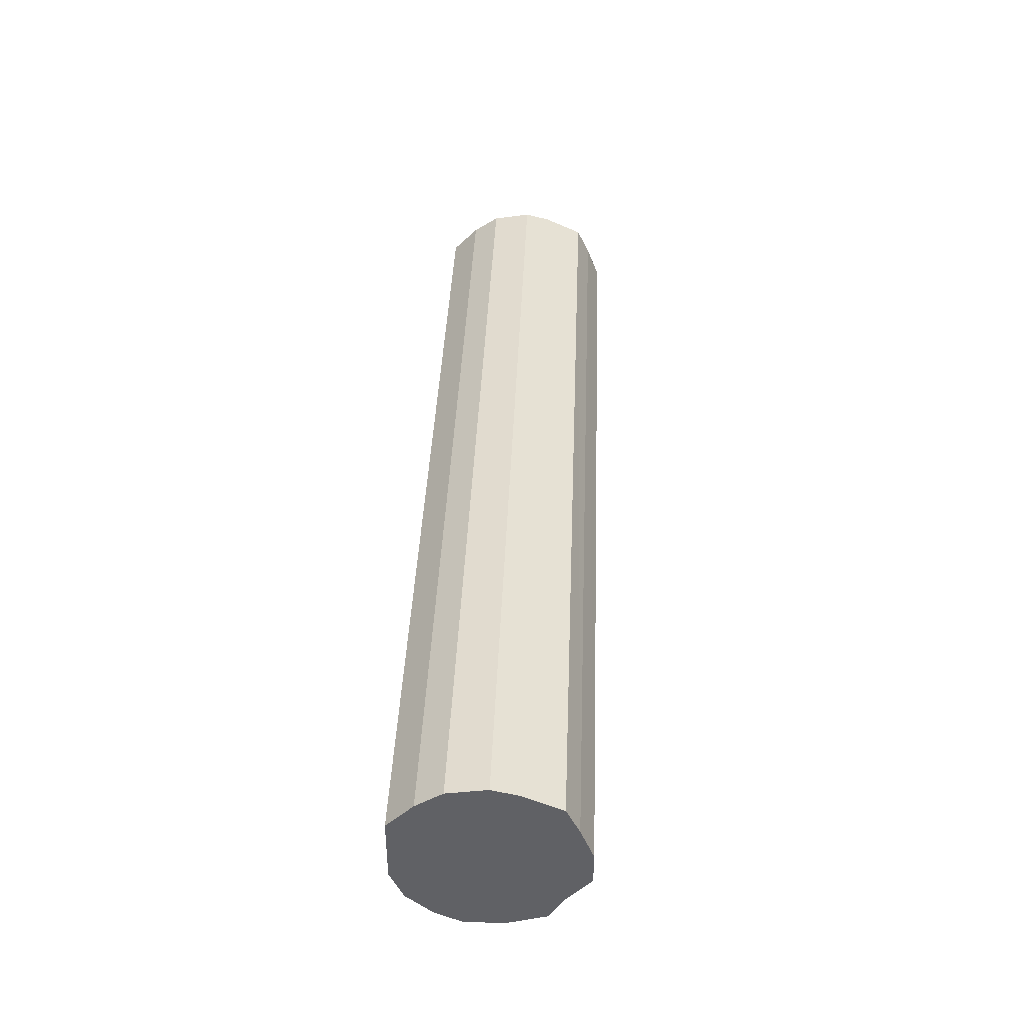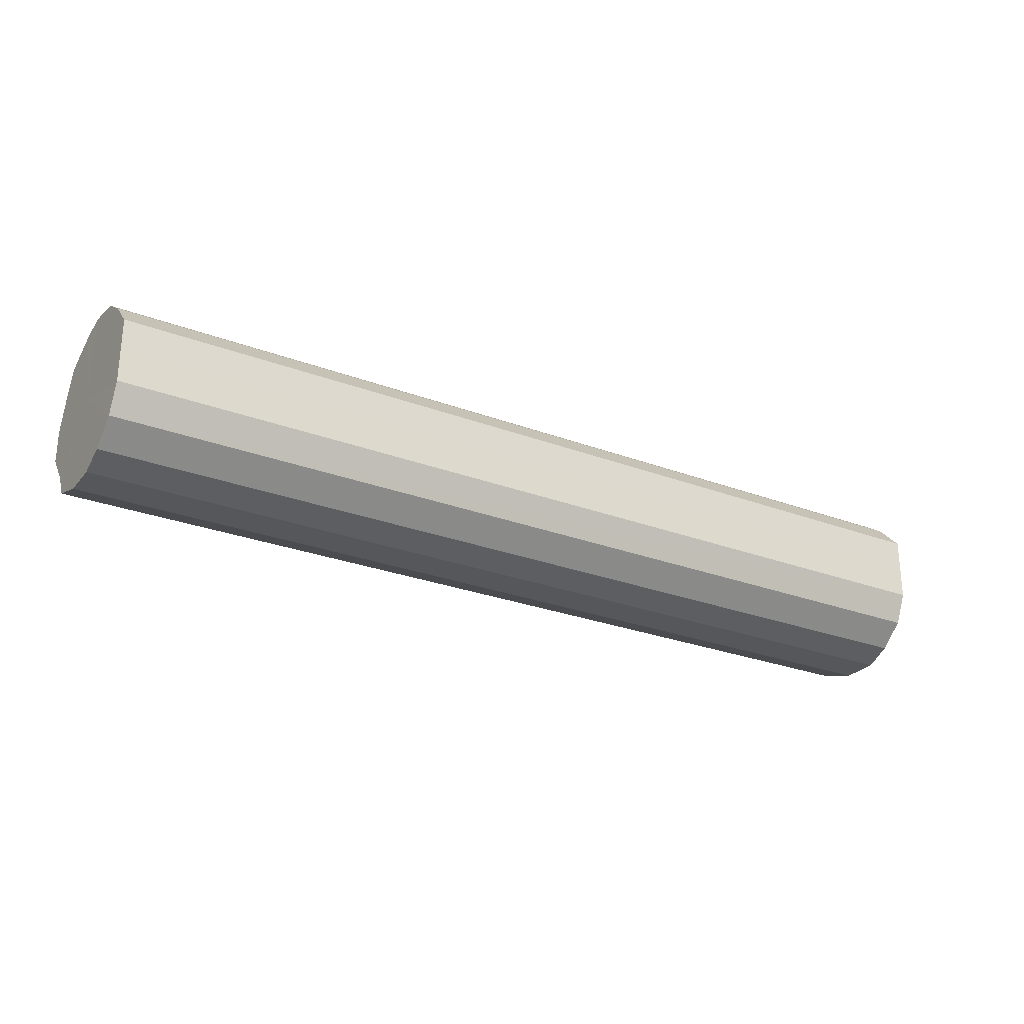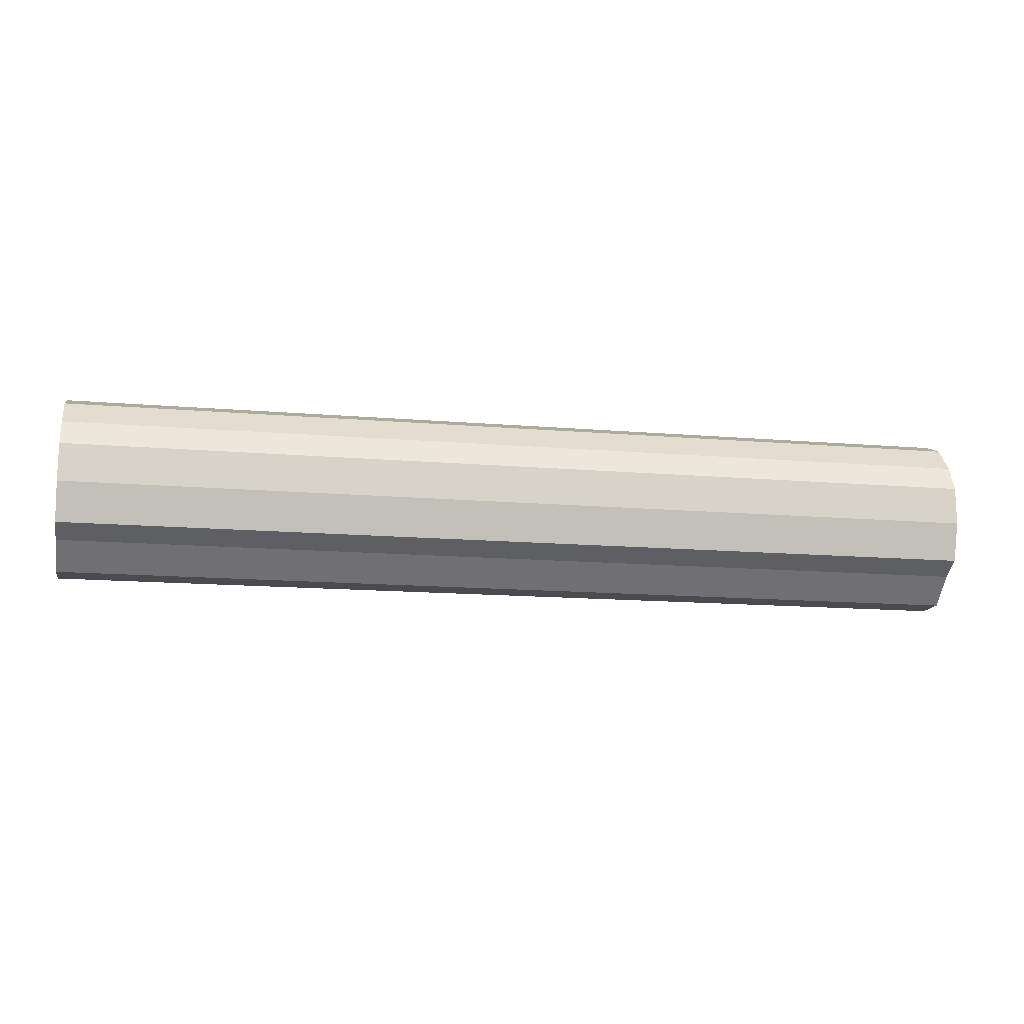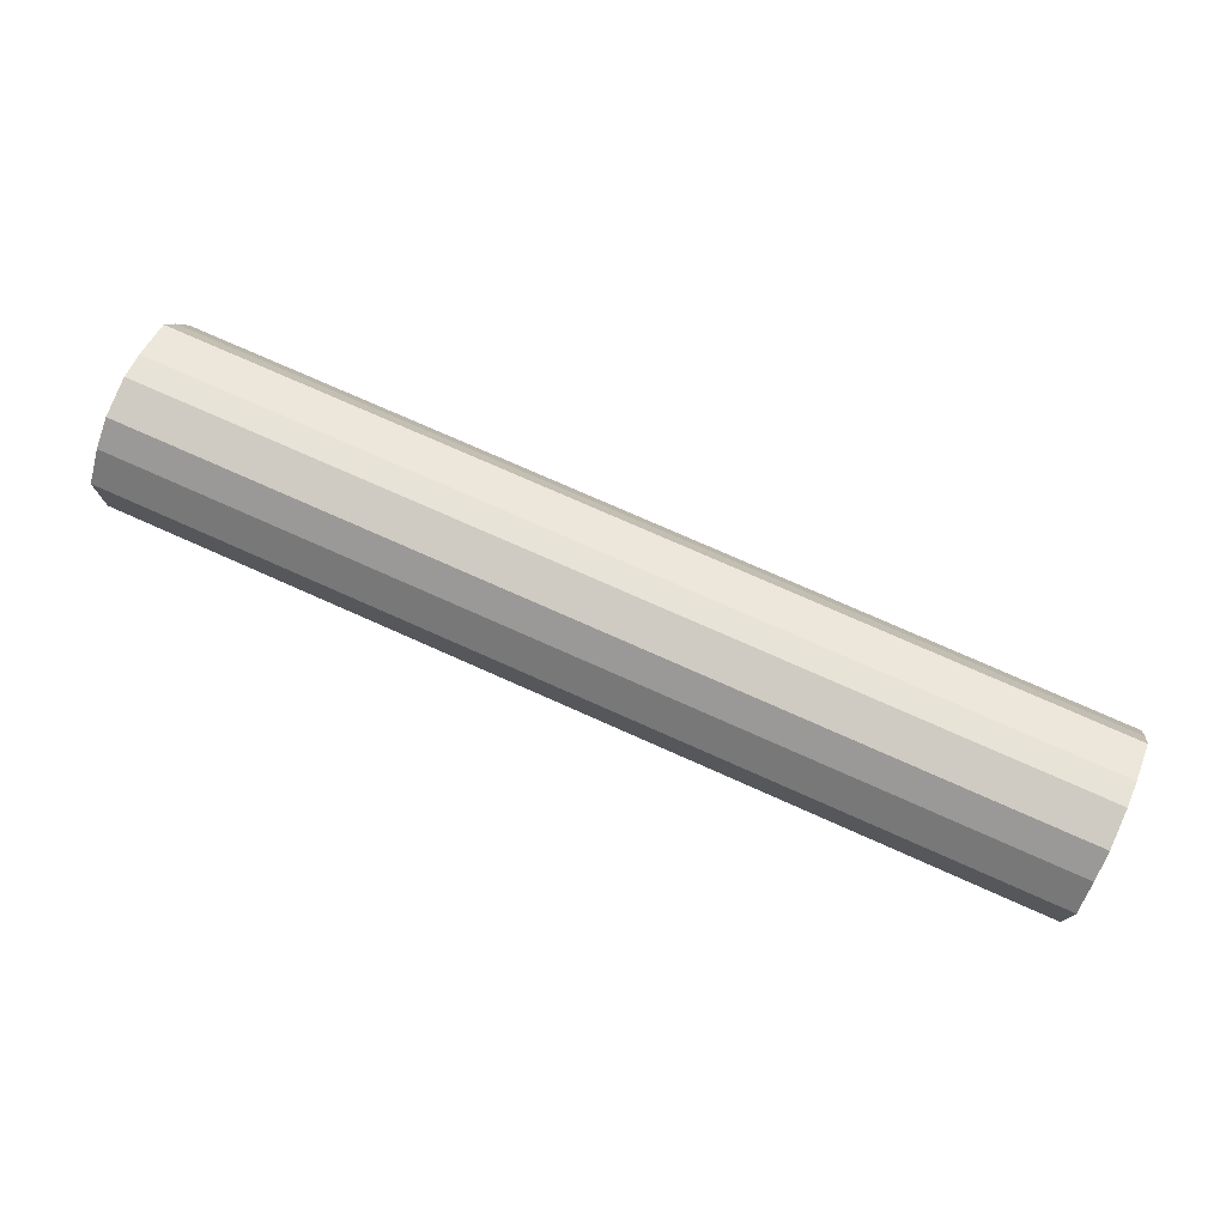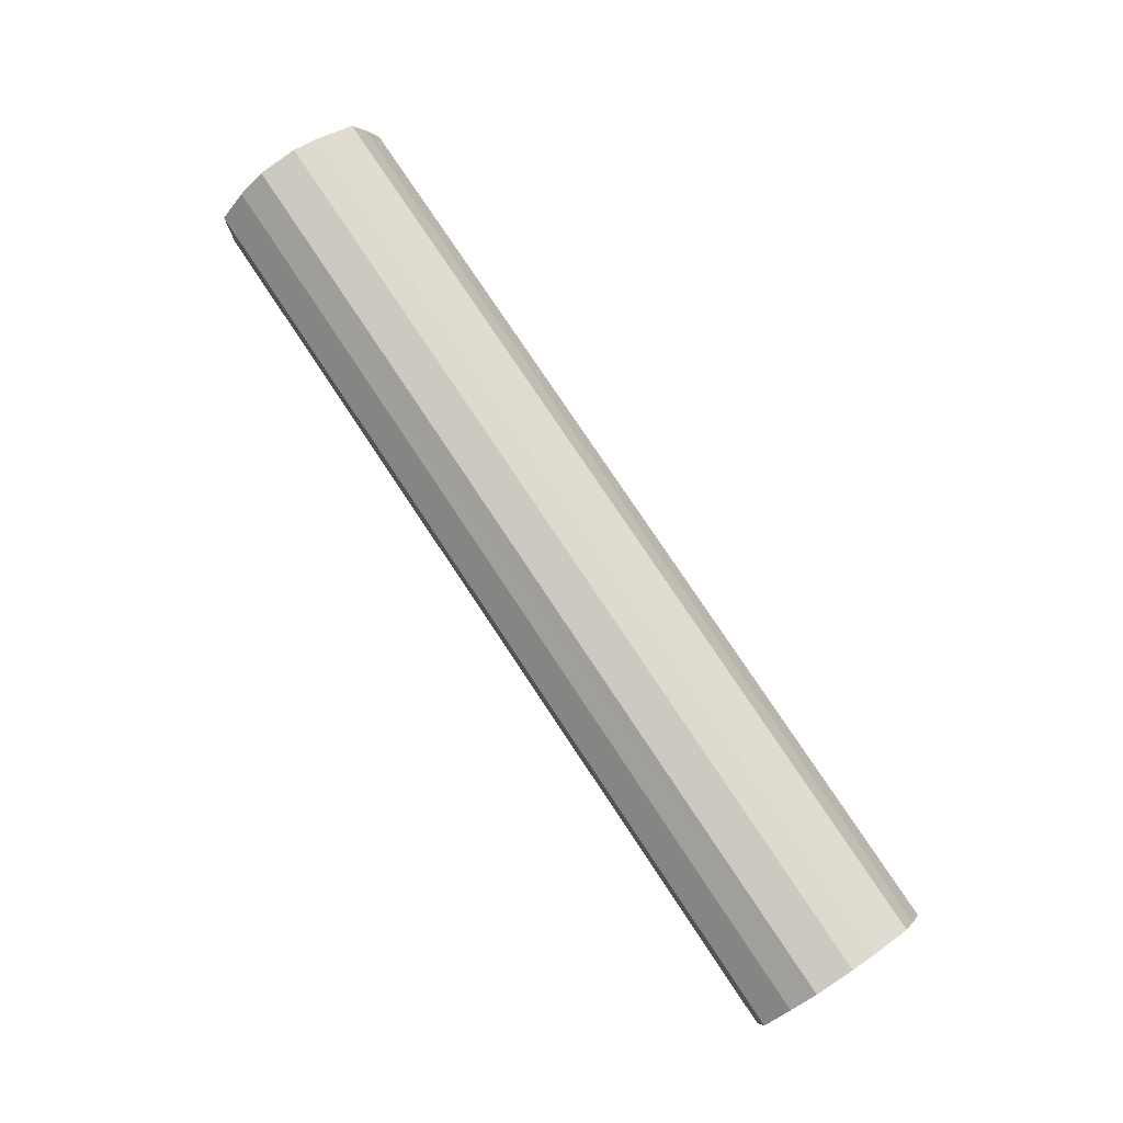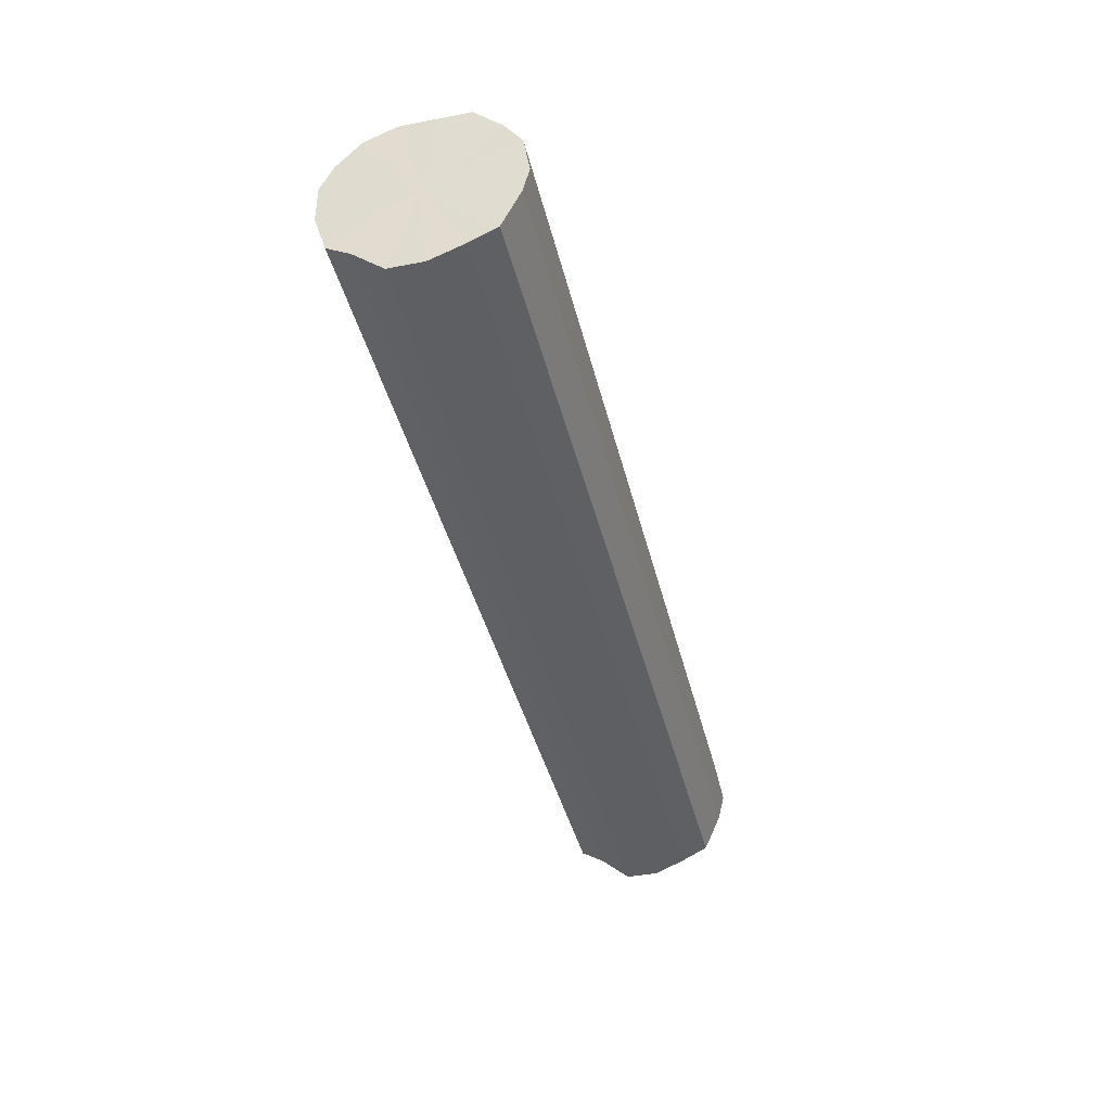
<metadata>
{"format":"obj","ext":"obj","renderer":"f3d","projection":"perspective","resolution":1024,"background":"white","views":[{"elev":40.0,"azim":-87.7,"up":"+Z"},{"elev":-26.6,"azim":149.3,"up":"+Z"},{"elev":-14.3,"azim":169.3,"up":"+Y"},{"elev":75.5,"azim":-156.0,"up":"+Z"},{"elev":78.6,"azim":-123.7,"up":"+Z"},{"elev":-40.4,"azim":-76.7,"up":"+Y"}]}
</metadata>
<code>
o 28775
v 2227 1866 8.324
v 2227 1866 8.319
v 2227 1866 8.324
v 2227 1866 8.305
v 2227 1866 8.319
v 2227 1866 8.319
v 2227 1866 8.319
v 2227 1866 8.285
v 2227 1866 8.305
v 2227 1866 8.305
v 2227 1866 8.305
v 2227 1866 8.26
v 2227 1866 8.285
v 2227 1866 8.285
v 2227 1866 8.285
v 2227 1866 8.234
v 2227 1866 8.26
v 2227 1866 8.26
v 2227 1866 8.26
v 2227 1866 8.211
v 2227 1866 8.234
v 2227 1866 8.234
v 2227 1866 8.234
v 2227 1866 8.193
v 2227 1866 8.211
v 2227 1866 8.211
v 2227 1866 8.211
v 2227 1866 8.184
v 2227 1866 8.193
v 2227 1866 8.193
v 2227 1866 8.193
v 2227 1866 8.184
v 2227 1866 8.184
v 2227 1866 8.184
v 2227 1866 8.324
v 2227 1866 8.319
v 2227 1866 8.319
v 2227 1866 8.305
v 2227 1866 8.305
v 2227 1866 8.319
v 2227 1866 8.324
v 2227 1866 8.305
v 2227 1866 8.319
v 2227 1866 8.285
v 2227 1866 8.285
v 2227 1866 8.285
v 2227 1866 8.305
v 2227 1866 8.26
v 2227 1866 8.285
v 2227 1866 8.26
v 2227 1866 8.26
v 2227 1866 8.234
v 2227 1866 8.26
v 2227 1866 8.211
v 2227 1866 8.234
v 2227 1866 8.234
v 2227 1866 8.234
v 2227 1866 8.193
v 2227 1866 8.211
v 2227 1866 8.184
v 2227 1866 8.193
v 2227 1866 8.211
v 2227 1866 8.211
v 2227 1866 8.184
v 2227 1866 8.184
v 2227 1866 8.193
v 2227 1866 8.184
v 2227 1866 8.193
v 2227 1866 8.253
v 2227 1866 8.319
v 2227 1866 8.324
v 2227 1866 8.305
v 2227 1866 8.319
v 2227 1866 8.285
v 2227 1866 8.305
v 2227 1866 8.26
v 2227 1866 8.285
v 2227 1866 8.234
v 2227 1866 8.26
v 2227 1866 8.211
v 2227 1866 8.234
v 2227 1866 8.193
v 2227 1866 8.211
v 2227 1866 8.184
v 2227 1866 8.193
v 2227 1866 8.184
v 2227 1866 8.253
v 2227 1866 8.324
v 2227 1866 8.319
v 2227 1866 8.319
v 2227 1866 8.305
v 2227 1866 8.305
v 2227 1866 8.285
v 2227 1866 8.285
v 2227 1866 8.26
v 2227 1866 8.26
v 2227 1866 8.234
v 2227 1866 8.234
v 2227 1866 8.211
v 2227 1866 8.211
v 2227 1866 8.193
v 2227 1866 8.193
v 2227 1866 8.184
v 2227 1866 8.184
f 1 2 3
f 2 4 5
f 6 1 7
f 4 8 9
f 10 6 11
f 8 12 13
f 14 10 15
f 12 16 17
f 18 14 19
f 16 20 21
f 22 18 23
f 20 24 25
f 26 22 27
f 24 28 29
f 30 26 31
f 28 32 33
f 32 30 34
f 35 36 37
f 37 38 39
f 40 41 35
f 42 43 40
f 39 44 45
f 46 47 42
f 48 49 46
f 45 50 51
f 52 53 48
f 54 55 52
f 51 56 57
f 58 59 54
f 60 61 58
f 57 62 63
f 64 65 60
f 66 67 64
f 63 68 66
f 69 70 71
f 69 72 70
f 69 71 73
f 69 74 72
f 69 73 75
f 69 76 74
f 69 75 77
f 69 78 76
f 69 77 79
f 69 80 78
f 69 79 81
f 69 82 80
f 69 81 83
f 69 84 82
f 69 83 85
f 69 86 84
f 69 85 86
f 87 88 89
f 87 90 88
f 87 89 91
f 87 92 90
f 87 91 93
f 87 94 92
f 87 93 95
f 87 96 94
f 87 95 97
f 87 98 96
f 87 97 99
f 87 100 98
f 87 99 101
f 87 102 100
f 87 101 103
f 87 104 102
f 87 103 104

</code>
